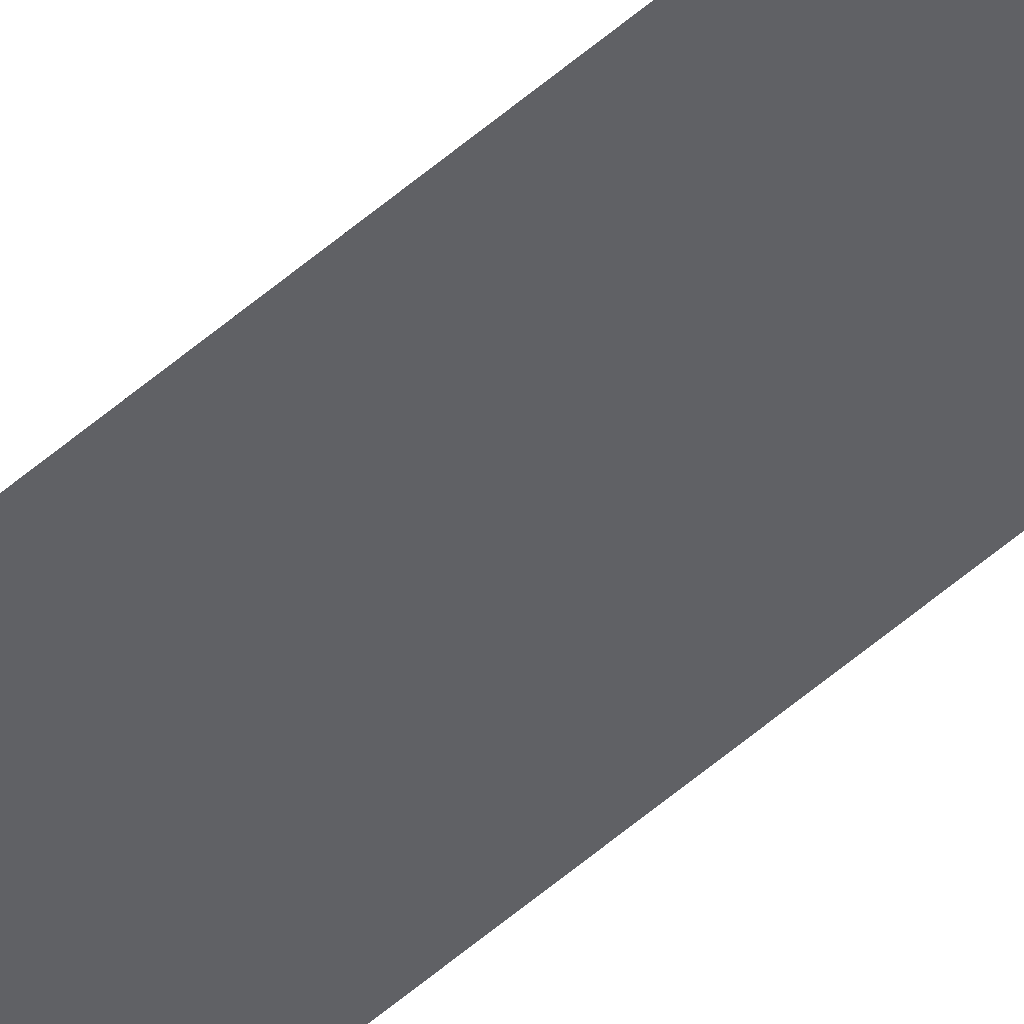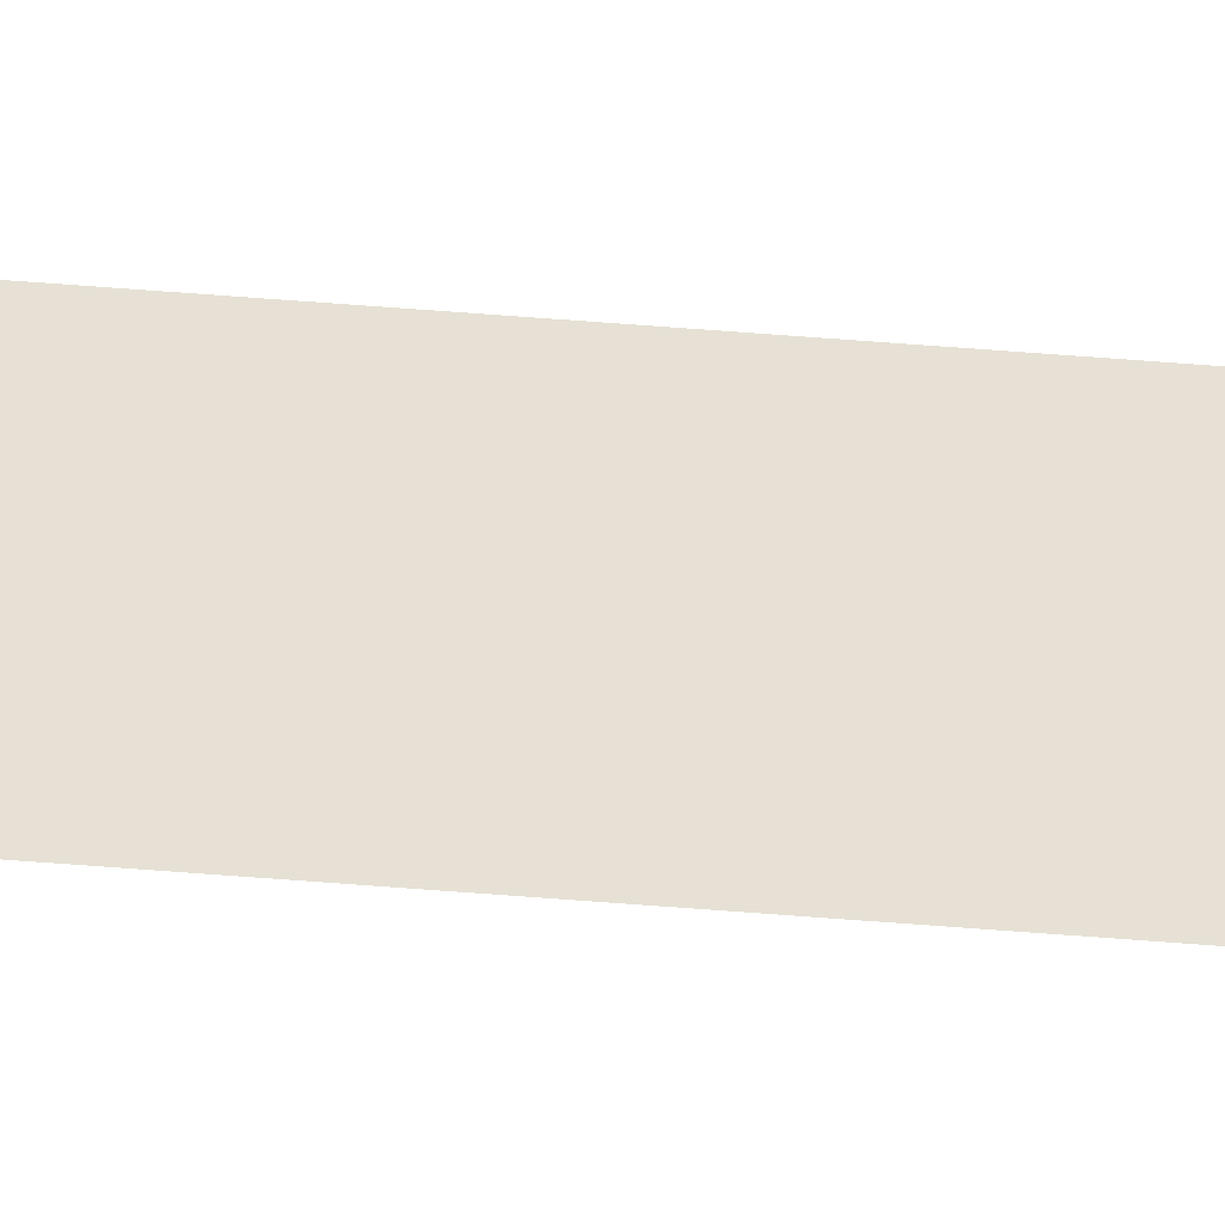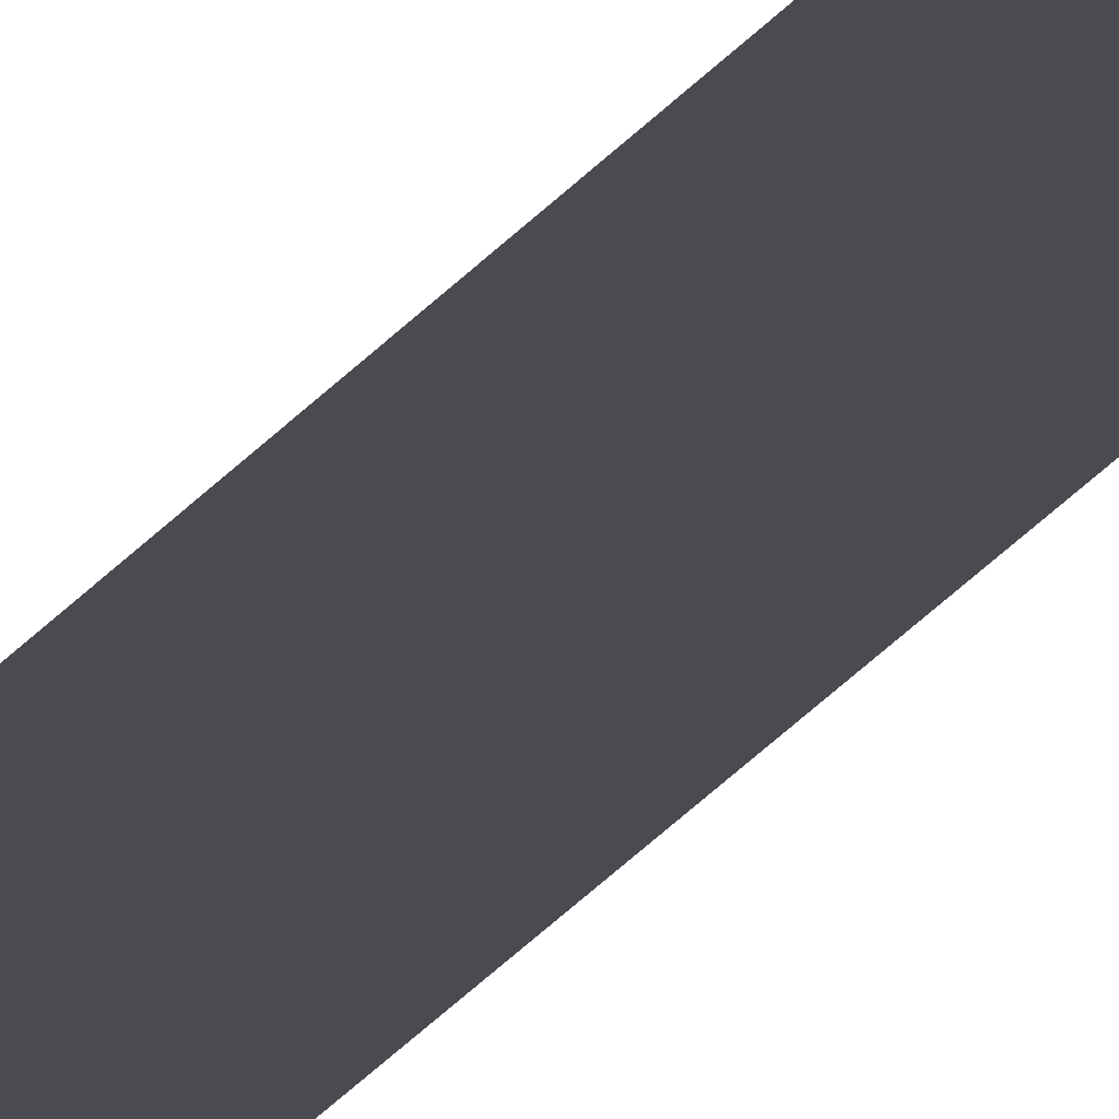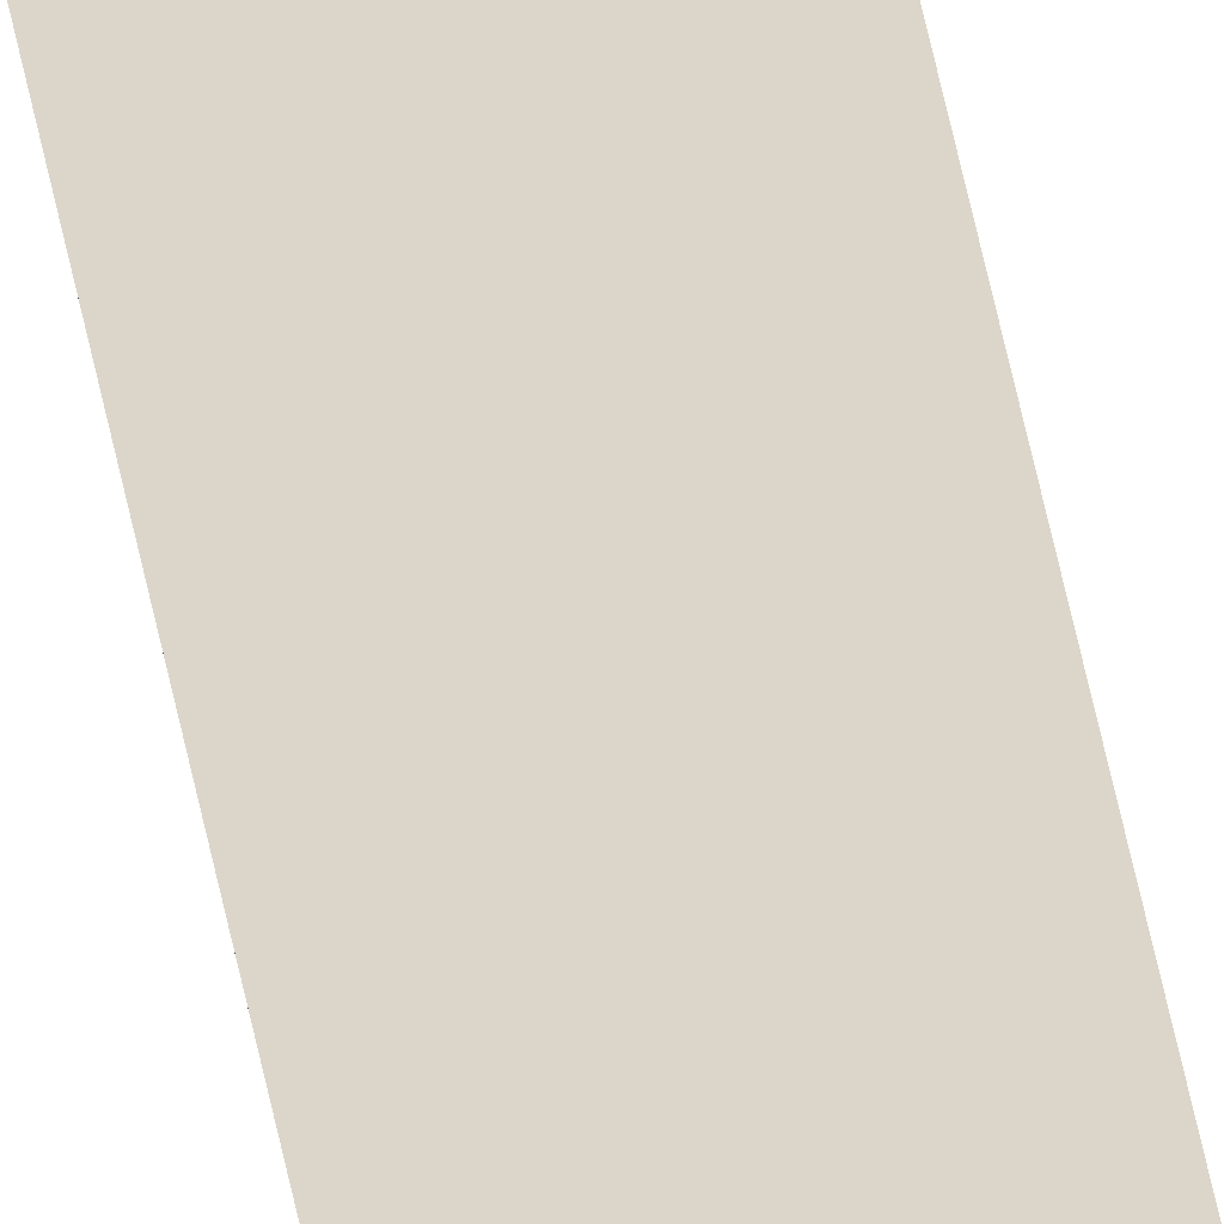
<metadata>
{"format":"obj","ext":"obj","renderer":"f3d","projection":"perspective","resolution":1024,"background":"white","views":[{"elev":-48.4,"azim":135.2,"up":"+Y"},{"elev":39.2,"azim":-83.6,"up":"+Y"},{"elev":-14.5,"azim":-16.8,"up":"+Y"},{"elev":29.9,"azim":173.1,"up":"+Y"}]}
</metadata>
<code>
o All_Top.267_Mesh.280
v -12.15 0.4508 12.36
v -12.15 0.4508 11.68
v -12.15 0.4508 11
v -12.15 0.4508 10.32
v -12.15 0.4508 9.636
v -12.15 0.4508 8.956
v -12.15 0.4508 8.276
v -12.15 0.4508 7.595
v -12.15 0.4508 6.915
v -12.15 0.4508 6.235
v -12.2 0.4508 12.36
v -12.2 0.4508 11.68
v -12.2 0.4508 11
v -12.2 0.4508 10.32
v -12.2 0.4508 9.636
v -12.2 0.4508 8.956
v -12.2 0.4508 8.276
v -12.2 0.4508 7.595
v -12.2 0.4508 6.915
v -12.2 0.4508 6.235
f 1 2 3 4 5 6 7 8 9 10 20 19 18 17 16 15 14 13 12 11

</code>
